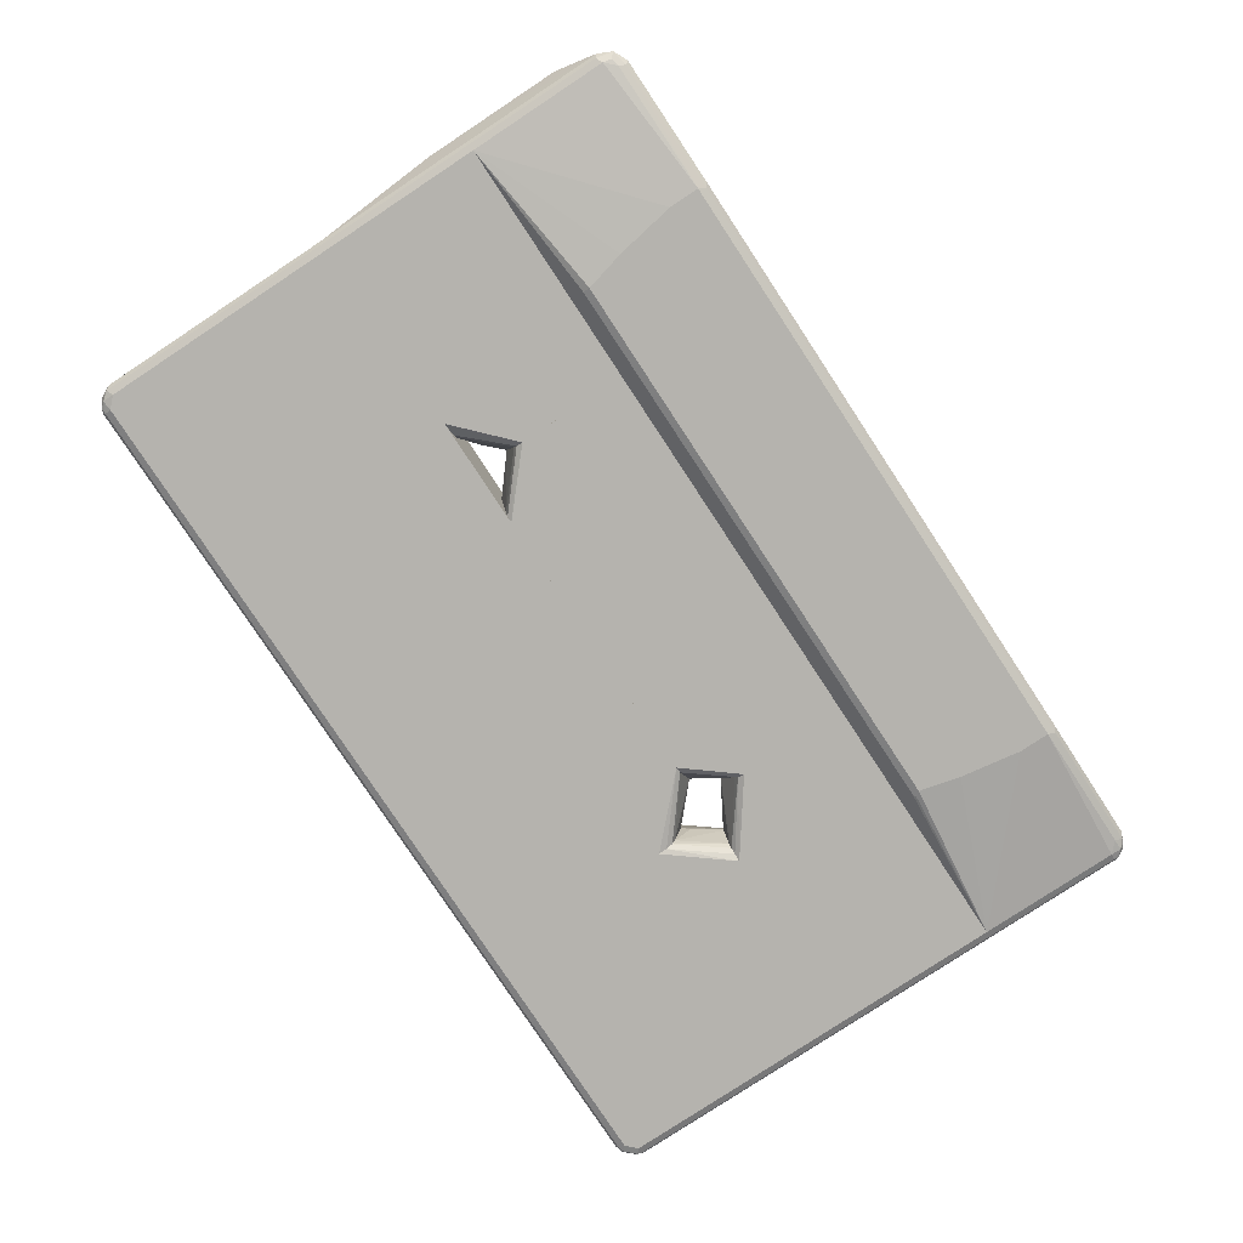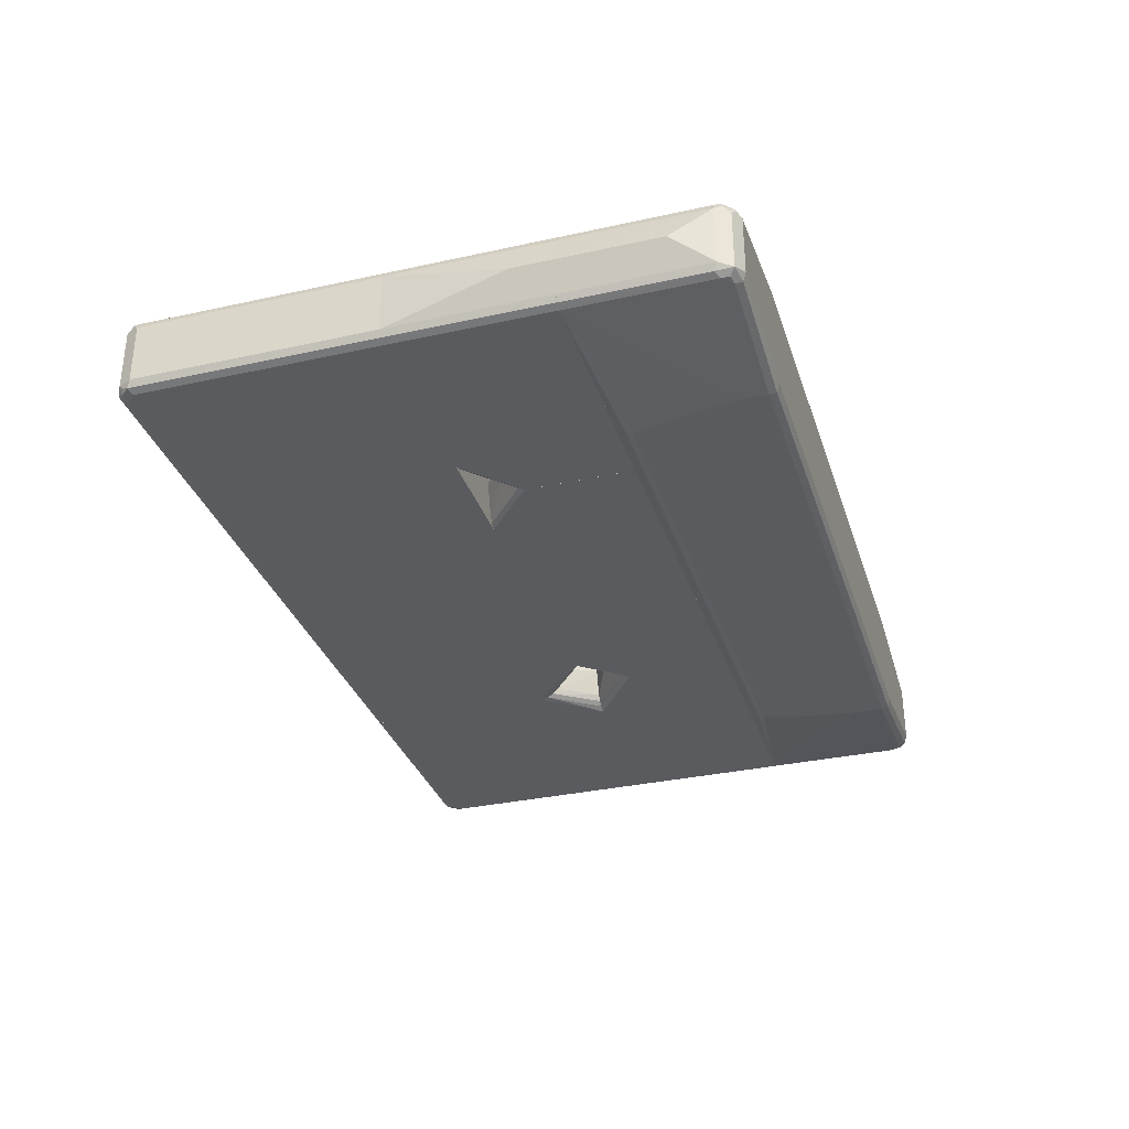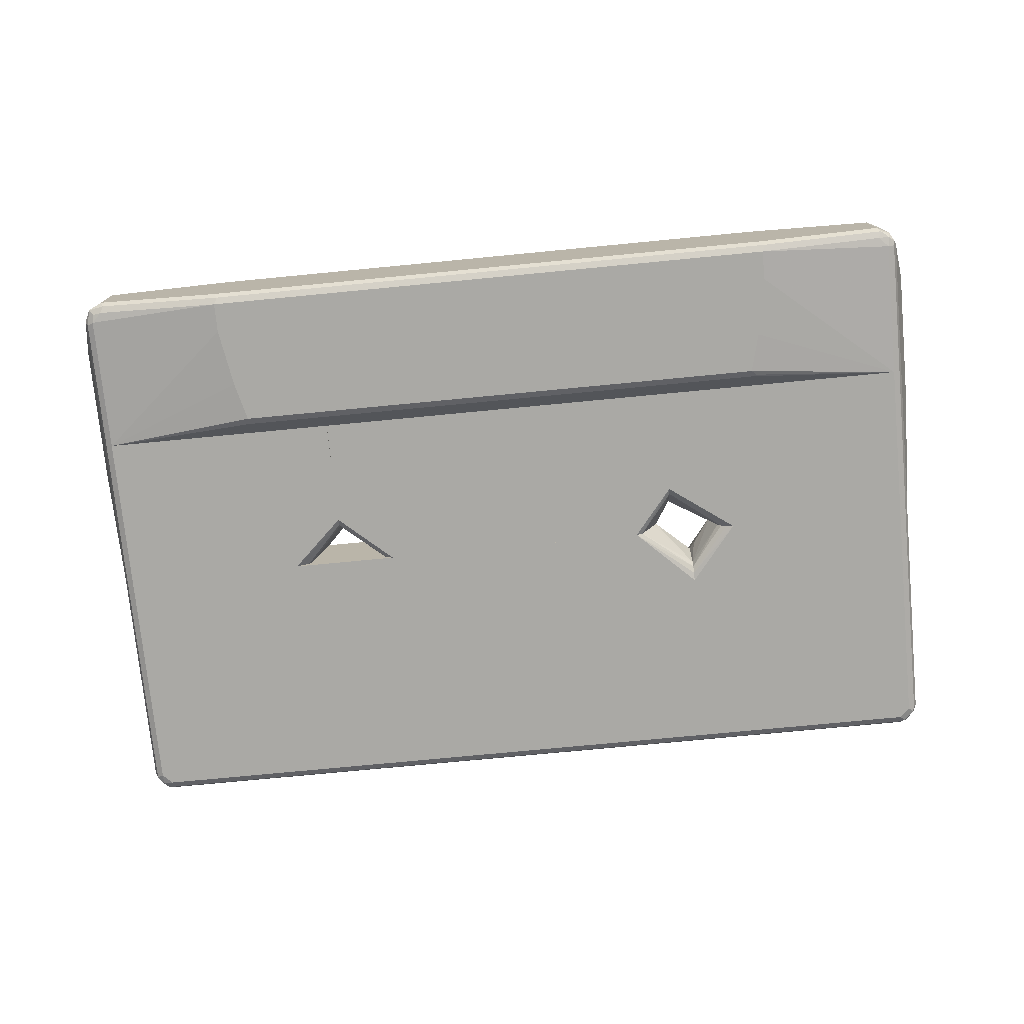
<metadata>
{"format":"obj","ext":"obj","renderer":"f3d","projection":"perspective","resolution":1024,"background":"white","views":[{"elev":-79.9,"azim":-56.6,"up":"+Y"},{"elev":-32.9,"azim":-73.0,"up":"+Y"},{"elev":-75.4,"azim":5.5,"up":"+Y"}]}
</metadata>
<code>
v 0.8012 0.06832 0.5343
v 0.5591 0.1056 0.5343
v 0.5684 0.1025 0.5358
v -0.5591 0.1056 0.5343
v -0.5684 0.1072 0.5312
v 0.5591 0.1118 0.5218
v 0.8012 0.07454 0.5218
v 0.82 0.07454 0.5032
v 0.82 0.06988 0.5242
v 0.8324 0.06832 0.5094
v 0.8324 0.06832 0.4669
v 0.8387 0.05591 0.5032
v 0.8293 0.06522 0.5172
v 0.8262 0.05591 0.5281
v 0.8106 0.06522 0.5358
v 0.8262 -0.05591 0.5281
v 0.8012 -0.05591 0.5405
v 0.8012 0.05591 0.5405
v 0.5591 0.09317 0.5405
v -0.5591 0.09317 0.5405
v -0.8012 0.05591 0.5405
v -0.8012 -0.05591 0.5405
v -0.8137 0.06211 0.5343
v -0.8262 -0.06211 0.5281
v -0.8262 0.04969 0.5281
v -0.8324 0.06211 0.5156
v -0.8293 0.06988 0.5125
v -0.8106 0.06988 0.5312
v -0.8012 0.06832 0.5343
v -0.5591 0.1118 0.5218
v 0.5218 0.1118 0.2796
v 0.5591 0.1118 0.4659
v 0.5404 0.1118 0.3541
v 0.8199 0.07454 0.242
v 0.8323 0.06832 0.242
v 0.8385 0.05615 0.242
v 0.8387 0.05591 0.4669
v 0.8573 -0 0.242
v 0.8573 -0 0.4287
v 0.8387 -0.05591 0.5032
v 0.8339 -0.06522 0.5125
v 0.8324 -0.06832 0.5032
v 0.8325 -0.06817 0.242
v 0.8385 -0.05591 0.242
v 0.8199 -0.07454 0.242
v 0.8318 -0.06865 0.4669
v 0.82 -0.07454 0.5032
v 0.8223 -0.06988 0.5218
v 0.8012 -0.07454 0.5218
v 0.8075 -0.06832 0.5343
v 0.8154 -0.06522 0.5312
v 0.5653 -0.1056 0.5343
v 0.5591 -0.1118 0.5218
v -0.5528 -0.1056 0.5343
v 0.5591 -0.09317 0.5405
v -0.5591 -0.09317 0.5405
v -0.7952 -0.06832 0.5343
v -0.5591 -0.1118 0.5218
v 0.5218 -0.1118 0.2796
v 0.5591 -0.1118 0.4659
v 0.5404 -0.1118 0.3541
v 0.531 -0.1072 0.2703
v 0.5218 -0.1056 0.2671
v -0.5218 -0.1056 0.2671
v -0.8199 -0.07454 0.242
v -0.8573 -0 0.242
v -0.8384 -0.05639 0.242
v -0.8387 -0.05591 0.5032
v -0.8324 -0.06832 0.497
v -0.8387 0.05591 0.5032
v -0.8324 0.06832 0.5032
v -0.8385 0.05607 0.242
v -0.8323 0.06832 0.242
v -0.8199 0.07454 0.242
v -0.82 0.07454 0.5032
v -0.8012 0.07454 0.5218
v -0.5591 0.1118 0.4659
v -0.5404 0.1118 0.3541
v -0.5218 0.1118 0.2796
v 0.5156 0.1056 0.2671
v -0.528 0.1056 0.2671
v -0.8573 -0 0.4287
v -0.82 -0.07454 0.5032
v -0.8168 -0.07143 0.5187
v -0.8012 -0.07454 0.5218
v -0.5591 -0.1118 0.4659
v -0.5218 -0.1118 0.2796
v -0.5404 -0.1118 0.3541
v -0.8323 -0.06832 0.242
v 0.3762 0.003459 -0.1194
v 0.3762 -0.008144 -0.1223
v 0.3852 -0.006203 -0.1056
v 0.4195 0 -0.05624
v 0.3762 0.05779 -0.1343
v 0.3762 -0.05288 -0.1335
v 0.4208 -0.005035 -0.05624
v 0.4349 0.04969 -0.05624
v 0.3762 0.06012 -0.1354
v 0.3762 -0.06522 -0.1398
v 0.4345 -0.05131 -0.05624
v 0.4411 0.06211 -0.05624
v 0.3762 0.06258 -0.1369
v 0.4519 -0.06874 -0.05624
v 0.4411 -0.06211 -0.05624
v 0.3762 -0.07151 -0.1522
v 0.4413 0.06223 -0.05624
v 0.3821 0.06988 -0.1398
v 0.3762 0.06842 -0.1456
v 0.4659 -0.07455 -0.05624
v 0.3762 -0.07455 -0.1678
v 0.4659 0.07455 -0.05624
v 0.3762 0.07455 -0.1678
v 0.82 -0.07455 -0.05624
v 0.3762 -0.07455 -0.5218
v 0.82 0.07455 -0.05624
v 0.3762 0.07455 -0.5218
v 0.8324 -0.06833 -0.05624
v 0.82 -0.07455 -0.5032
v 0.8294 -0.06988 -0.5125
v 0.3762 -0.06833 -0.5342
v 0.8107 -0.06988 -0.5311
v 0.8014 -0.07455 -0.5218
v 0.8324 0.06833 -0.05624
v 0.82 0.07455 -0.5032
v 0.8014 0.07455 -0.5218
v 0.3762 0.07281 -0.5253
v 0.8326 -0.06811 -0.05624
v 0.8324 -0.06833 -0.5032
v 0.8138 -0.06211 -0.5342
v 0.8324 -0.06211 -0.5156
v 0.8387 -0.05591 -0.5032
v 0.3762 -0.06601 -0.5354
v 0.8014 -0.06833 -0.5342
v 0.8014 -0.05591 -0.5405
v 0.8387 0.05591 -0.05624
v 0.8324 0.06833 -0.497
v 0.8294 0.06522 -0.5125
v 0.8169 0.07144 -0.5187
v 0.7952 0.06833 -0.5342
v 0.3762 0.06833 -0.5342
v 0.8387 -0.05591 -0.05624
v 0.8262 -0.04969 -0.528
v 0.8387 0.05591 -0.5032
v 0.3762 -0.05591 -0.5405
v 0.8014 0.05591 -0.5405
v 0.8262 0.06211 -0.528
v 0.8107 0.06522 -0.5311
v 0.3762 0.05591 -0.5405
v -0.8387 -0.05591 -0.5032
v -0.8293 -0.06522 -0.5172
v -0.8324 -0.06833 -0.5094
v -0.82 -0.06988 -0.5241
v -0.82 -0.07455 -0.5032
v -0.8014 -0.07455 -0.5218
v -0.8014 -0.06833 -0.5342
v -0.8107 -0.06522 -0.5358
v -0.8014 -0.05591 -0.5405
v -0.8262 -0.05591 -0.528
v -0.834 0.06522 -0.5125
v -0.8262 0.05591 -0.528
v -0.8224 0.06988 -0.5218
v -0.8324 0.06833 -0.5032
v -0.8324 0.06833 -0.05624
v -0.8387 0.05591 -0.05624
v -0.8387 0.05591 -0.5032
v -0.8387 -0.05591 -0.05624
v -0.82 -0.07455 -0.05624
v -0.8324 -0.06833 -0.05624
v -0.3727 -0.06833 -0.5342
v -0.3727 -0.05591 -0.5405
v -0.8014 0.05591 -0.5405
v -0.8154 0.06522 -0.5311
v -0.8076 0.06833 -0.5342
v -0.8014 0.07455 -0.5218
v -0.3727 0.06833 -0.5342
v -0.3727 0.05591 -0.5405
v -0.82 0.07455 -0.05624
v -0.82 0.07455 -0.5032
v 0.2609 -0.07455 -0.05624
v 0.2734 -0.06811 -0.05624
v 0.3009 -0.01381 -0.05624
v 0.3076 0 -0.05624
v 0.3062 0.00559 -0.05624
v 0.2733 0.06833 -0.05624
v 0.2609 0.07455 -0.05624
v 0.2733 -0.06833 -0.05624
v -0.4285 0 -0.05624
v -0.4349 -0.04969 -0.05624
v -0.4349 0.04969 -0.05624
v -0.3976 -0.006203 -0.03104
v -0.441 -0.0619 -0.05624
v -0.3661 -0 2.742e-05
v -0.3661 -0.05591 0.01866
v -0.3661 -0.06833 0.02487
v -0.4399 0.0633 -0.05624
v -0.3661 0.05591 0.01866
v -0.4411 -0.06211 -0.05624
v -0.3661 -0.0723 0.03279
v -0.4659 -0.07455 -0.05624
v -0.4533 -0.06822 -0.05624
v -0.3661 0.07455 0.03728
v -0.3661 0.07118 0.03054
v -0.3661 0.06833 0.02487
v -0.3661 0.06264 0.02201
v -0.4659 0.07455 -0.05624
v -0.3661 -0.07455 0.03728
v -0.82 -0.07455 -0.05624
v -0.3661 0.07455 0.242
v -0.82 0.07455 -0.05624
v -0.3661 -0.07455 0.242
v -0.82 -0.07455 0.242
v -0.8205 -0.0743 0.242
v -0.8207 -0.07421 -0.05624
v -0.82 0.07455 0.242
v -0.8325 0.06833 -0.05624
v -0.8325 -0.06833 -0.05624
v -0.8325 -0.06833 0.242
v -0.8325 0.06833 0.242
v -0.8386 0.05612 -0.05624
v -0.8384 -0.05639 0.242
v -0.8387 -0.05591 -0.05624
v -0.8387 0.05591 0.242
v -0.8387 0.05591 -0.05624
v -0.8387 -0.05591 0.242
v -0.8573 -0 0.1677
v -0.8572 0.0001605 0.242
v -0.8573 -0 0.242
v 0.3076 0 -0.05624
v 0.3009 -0.01381 -0.05624
v 0.3062 0.00559 -0.05624
v 0.337 0.007137 -0.007126
v 0.337 0.001518 -0.008527
v 0.337 -0.05591 0.01866
v 0.337 -0.06731 0.02435
v 0.337 -0.06833 0.02487
v 0.2734 -0.06811 -0.05624
v 0.337 0.06833 0.02487
v 0.2733 0.06833 -0.05624
v 0.337 -0.07404 0.03626
v 0.2733 -0.06833 -0.05624
v 0.337 0.07455 0.03728
v 0.2609 0.07455 -0.05624
v 0.337 -0.07455 0.03728
v 0.2609 -0.07455 -0.05624
v 0.337 0.07455 0.242
v -0.2609 0.07455 -0.05624
v 0.337 -0.07455 0.242
v -0.2609 -0.07455 -0.05624
v -0.366 0.07455 0.242
v -0.2733 0.06833 -0.05624
v -0.366 0.06833 0.02487
v -0.366 0.07118 0.03054
v -0.366 0.07455 0.03728
v -0.366 -0.07455 0.242
v -0.366 -0.07455 0.03728
v -0.366 -0.0723 0.03279
v -0.366 -0.06833 0.02487
v -0.2615 -0.07421 -0.05624
v -0.2794 0.05612 -0.05624
v -0.366 0.05591 0.01866
v -0.366 0.06264 0.02201
v -0.366 -0.05591 0.01866
v -0.2733 -0.06833 -0.05624
v -0.2795 0.05591 -0.05624
v -0.366 -0 2.742e-05
v -0.2795 -0.05591 -0.05624
v -0.2792 -0.05655 -0.05624
v -0.2983 -0.0001605 -0.05624
v 0.8387 0.05591 -0.05624
v 0.8573 -0 0.1677
v 0.8387 -0.05591 -0.05624
v 0.8325 0.06833 -0.05624
v 0.8387 0.05591 0.242
v 0.8573 -0 0.242
v 0.8387 -0.05591 0.242
v 0.8325 -0.06833 -0.05624
v 0.82 0.07455 -0.05624
v 0.8325 0.06833 0.242
v 0.8325 -0.06833 0.242
v 0.82 -0.07455 -0.05624
v 0.82 0.07455 0.242
v 0.466 0.07455 -0.05624
v 0.82 -0.07455 0.242
v 0.466 -0.07455 -0.05624
v 0.4413 0.06223 -0.05624
v 0.4519 -0.06874 -0.05624
v 0.4411 0.06211 -0.05624
v 0.4411 -0.06211 -0.05624
v 0.435 0.04991 -0.05624
v 0.4349 0.04969 -0.05624
v 0.4345 -0.05131 -0.05624
v 0.4195 0 -0.05624
v 0.4208 -0.005035 -0.05624
f 2 3 1
f 2 4 3
f 2 5 4
f 2 6 5
f 2 1 6
f 7 6 1
f 7 8 6
f 9 8 7
f 10 8 9
f 10 11 8
f 10 12 11
f 13 12 10
f 13 14 12
f 13 9 14
f 13 10 9
f 15 14 9
f 15 16 14
f 15 17 16
f 15 18 17
f 15 3 18
f 15 1 3
f 15 9 1
f 9 7 1
f 19 18 3
f 19 20 18
f 19 3 20
f 3 4 20
f 21 20 4
f 21 22 20
f 23 22 21
f 23 24 22
f 23 25 24
f 23 26 25
f 23 27 26
f 23 28 27
f 23 21 28
f 21 29 28
f 21 4 29
f 29 4 28
f 5 28 4
f 5 30 28
f 5 6 30
f 6 31 30
f 32 31 6
f 33 31 32
f 33 34 31
f 33 32 34
f 32 8 34
f 32 6 8
f 8 11 34
f 35 34 11
f 35 36 34
f 35 11 36
f 37 36 11
f 37 38 36
f 37 39 38
f 12 39 37
f 12 40 39
f 12 14 40
f 40 14 16
f 40 16 41
f 40 41 42
f 40 42 43
f 40 43 44
f 40 44 38
f 40 38 39
f 44 43 38
f 43 45 38
f 46 45 43
f 46 47 45
f 42 47 46
f 48 47 42
f 48 49 47
f 48 50 49
f 48 51 50
f 48 16 51
f 48 41 16
f 48 42 41
f 51 16 17
f 51 17 50
f 52 50 17
f 52 53 50
f 52 54 53
f 52 55 54
f 52 17 55
f 17 18 55
f 18 20 55
f 56 55 20
f 54 55 56
f 54 56 57
f 54 57 58
f 54 58 53
f 53 58 59
f 60 53 59
f 60 47 53
f 60 45 47
f 61 45 60
f 61 59 45
f 61 60 59
f 62 45 59
f 62 63 45
f 62 59 63
f 63 59 64
f 63 64 45
f 65 45 64
f 65 66 45
f 67 66 65
f 67 68 66
f 69 68 67
f 24 68 69
f 24 70 68
f 25 70 24
f 25 26 70
f 26 27 70
f 71 70 27
f 71 72 70
f 71 73 72
f 71 74 73
f 71 75 74
f 71 27 75
f 75 27 28
f 76 75 28
f 76 30 75
f 76 28 30
f 77 75 30
f 77 74 75
f 78 74 77
f 78 79 74
f 78 77 79
f 77 30 79
f 79 30 31
f 80 79 31
f 81 79 80
f 81 74 79
f 81 80 74
f 80 34 74
f 80 31 34
f 34 38 74
f 36 38 34
f 74 38 66
f 72 74 66
f 73 74 72
f 70 72 66
f 70 66 82
f 70 82 68
f 82 66 68
f 45 66 38
f 24 69 83
f 24 83 84
f 24 84 57
f 22 24 57
f 22 57 56
f 22 56 20
f 85 57 84
f 85 58 57
f 83 58 85
f 86 58 83
f 86 87 58
f 88 87 86
f 88 65 87
f 88 86 65
f 86 83 65
f 69 65 83
f 89 65 69
f 89 67 65
f 89 69 67
f 65 64 87
f 64 59 87
f 58 87 59
f 83 85 84
f 49 53 47
f 49 50 53
f 42 46 43
f 12 37 11
f 90 91 92
f 90 92 93
f 90 93 94
f 90 94 98
f 90 98 102
f 90 102 108
f 90 108 112
f 90 112 116
f 90 116 126
f 90 126 140
f 90 140 148
f 90 148 144
f 90 144 132
f 90 132 120
f 90 120 114
f 90 114 110
f 90 110 105
f 90 105 99
f 90 99 95
f 90 95 91
f 91 95 92
f 92 95 93
f 93 96 100
f 93 100 104
f 93 104 103
f 93 103 109
f 93 109 113
f 93 113 117
f 93 117 127
f 93 127 141
f 93 141 135
f 93 135 123
f 93 123 115
f 93 115 111
f 93 111 106
f 93 106 101
f 93 101 97
f 93 97 94
f 93 95 96
f 94 97 98
f 95 99 100
f 95 100 96
f 97 101 102
f 97 102 98
f 99 103 104
f 99 104 100
f 99 105 103
f 101 106 107
f 101 107 102
f 102 107 108
f 103 105 109
f 105 110 109
f 106 111 107
f 107 111 112
f 107 112 108
f 109 110 114
f 109 114 122
f 109 122 118
f 109 118 113
f 111 115 124
f 111 124 125
f 111 125 116
f 111 116 112
f 113 118 119
f 113 119 117
f 114 120 121
f 114 121 122
f 115 123 136
f 115 136 124
f 116 125 126
f 117 119 128
f 117 128 127
f 118 122 121
f 118 121 119
f 119 121 129
f 119 129 130
f 119 130 131
f 119 131 128
f 120 132 133
f 120 133 121
f 121 133 134
f 121 134 129
f 123 135 143
f 123 143 136
f 124 136 137
f 124 137 138
f 124 138 125
f 125 139 126
f 125 138 147
f 125 147 139
f 126 139 140
f 127 128 131
f 127 131 141
f 129 134 142
f 129 142 130
f 130 142 131
f 131 142 146
f 131 146 143
f 131 143 135
f 131 135 141
f 132 144 134
f 132 134 133
f 134 144 148
f 134 148 145
f 134 145 146
f 134 146 142
f 136 143 137
f 137 143 146
f 137 146 138
f 138 146 147
f 139 147 145
f 139 145 148
f 139 148 140
f 145 147 146
f 150 151 149
f 152 151 150
f 152 153 151
f 152 154 153
f 152 155 154
f 156 155 152
f 156 157 155
f 156 158 157
f 156 152 158
f 152 150 158
f 158 150 149
f 159 158 149
f 159 160 158
f 159 161 160
f 159 162 161
f 159 163 162
f 159 164 163
f 159 165 164
f 159 149 165
f 165 149 164
f 166 164 149
f 166 167 164
f 168 167 166
f 168 151 167
f 168 166 151
f 166 149 151
f 153 167 151
f 153 154 167
f 154 114 167
f 169 114 154
f 120 114 169
f 120 144 114
f 120 169 144
f 169 170 144
f 157 170 169
f 157 171 170
f 157 160 171
f 158 160 157
f 172 171 160
f 172 173 171
f 172 161 173
f 172 160 161
f 173 161 174
f 173 174 175
f 173 175 171
f 171 175 176
f 171 176 170
f 170 176 148
f 144 170 148
f 144 148 114
f 148 116 114
f 140 116 148
f 140 175 116
f 140 148 175
f 148 176 175
f 175 174 116
f 174 177 116
f 178 177 174
f 178 162 177
f 161 162 178
f 161 178 174
f 163 177 162
f 163 164 177
f 164 167 177
f 167 179 177
f 167 114 179
f 110 179 114
f 105 179 110
f 105 99 179
f 105 110 99
f 99 110 90
f 95 99 90
f 95 180 99
f 181 180 95
f 181 182 180
f 181 95 182
f 95 90 182
f 183 182 90
f 183 184 182
f 183 94 184
f 183 90 94
f 94 90 112
f 108 94 112
f 102 94 108
f 102 184 94
f 102 108 184
f 108 185 184
f 108 112 185
f 112 116 185
f 112 90 116
f 90 114 116
f 110 114 90
f 185 116 177
f 185 177 179
f 182 185 179
f 184 185 182
f 180 182 179
f 186 180 179
f 186 99 180
f 186 179 99
f 155 157 169
f 155 169 154
f 187 188 191
f 187 191 197
f 187 197 200
f 187 200 199
f 187 199 207
f 187 207 213
f 187 213 216
f 187 216 221
f 187 221 223
f 187 223 219
f 187 219 215
f 187 215 209
f 187 209 205
f 187 205 195
f 187 195 189
f 187 189 190
f 187 190 188
f 188 190 192
f 188 192 193
f 188 193 194
f 188 194 191
f 189 195 196
f 189 196 192
f 189 192 190
f 191 194 197
f 192 196 204
f 192 204 203
f 192 203 202
f 192 202 201
f 192 201 208
f 192 208 210
f 192 210 206
f 192 206 198
f 192 198 194
f 192 194 193
f 194 198 199
f 194 199 200
f 194 200 197
f 195 201 202
f 195 202 203
f 195 203 204
f 195 204 196
f 195 205 201
f 198 206 199
f 199 206 210
f 199 210 211
f 199 211 207
f 201 205 209
f 201 209 214
f 201 214 208
f 207 211 212
f 207 212 213
f 208 214 218
f 208 218 222
f 208 222 226
f 208 226 227
f 208 227 224
f 208 224 220
f 208 220 217
f 208 217 212
f 208 212 211
f 208 211 210
f 209 215 218
f 209 218 214
f 212 216 213
f 212 217 216
f 215 219 218
f 216 217 220
f 216 220 221
f 218 219 222
f 219 223 222
f 220 224 221
f 221 224 227
f 221 227 225
f 221 225 223
f 222 223 226
f 223 225 226
f 225 227 226
f 228 229 236
f 228 236 240
f 228 240 244
f 228 244 248
f 228 248 258
f 228 258 263
f 228 263 267
f 228 267 266
f 228 266 268
f 228 268 264
f 228 264 259
f 228 259 250
f 228 250 246
f 228 246 242
f 228 242 238
f 228 238 230
f 228 230 231
f 228 231 232
f 228 232 233
f 228 233 234
f 228 234 235
f 228 235 229
f 229 235 236
f 230 237 231
f 230 238 237
f 231 237 241
f 231 241 245
f 231 245 247
f 231 247 243
f 231 243 239
f 231 239 235
f 231 235 234
f 231 234 233
f 231 233 232
f 235 239 240
f 235 240 236
f 237 238 241
f 238 242 241
f 239 243 240
f 240 243 244
f 241 242 246
f 241 246 253
f 241 253 249
f 241 249 245
f 243 247 254
f 243 254 255
f 243 255 248
f 243 248 244
f 245 249 254
f 245 254 247
f 246 250 251
f 246 251 252
f 246 252 253
f 248 255 256
f 248 256 257
f 248 257 258
f 249 253 252
f 249 252 251
f 249 251 261
f 249 261 260
f 249 260 265
f 249 265 262
f 249 262 257
f 249 257 256
f 249 256 255
f 249 255 254
f 250 259 260
f 250 260 261
f 250 261 251
f 257 262 263
f 257 263 258
f 259 264 265
f 259 265 260
f 262 265 266
f 262 266 267
f 262 267 263
f 264 268 265
f 265 268 266
f 269 270 271
f 269 271 276
f 269 276 280
f 269 280 284
f 269 284 286
f 269 286 288
f 269 288 291
f 269 291 293
f 269 293 292
f 269 292 290
f 269 290 289
f 269 289 287
f 269 287 285
f 269 285 282
f 269 282 277
f 269 277 272
f 269 272 278
f 269 278 273
f 269 273 274
f 269 274 270
f 270 274 275
f 270 275 271
f 271 275 279
f 271 279 276
f 272 277 281
f 272 281 278
f 273 278 281
f 273 281 245
f 273 245 247
f 273 247 283
f 273 283 279
f 273 279 275
f 273 275 274
f 276 279 283
f 276 283 280
f 277 282 241
f 277 241 245
f 277 245 281
f 280 283 247
f 280 247 243
f 280 243 284
f 282 285 237
f 282 237 241
f 284 243 239
f 284 239 235
f 284 235 286
f 245 241 237
f 245 237 231
f 245 231 232
f 245 232 233
f 245 233 234
f 245 234 235
f 245 235 239
f 245 239 243
f 245 243 247
f 285 287 237
f 237 287 231
f 235 234 288
f 235 288 286
f 287 289 231
f 231 289 290
f 231 290 232
f 234 233 288
f 288 233 232
f 288 232 291
f 290 292 232
f 232 292 293
f 232 293 291

</code>
